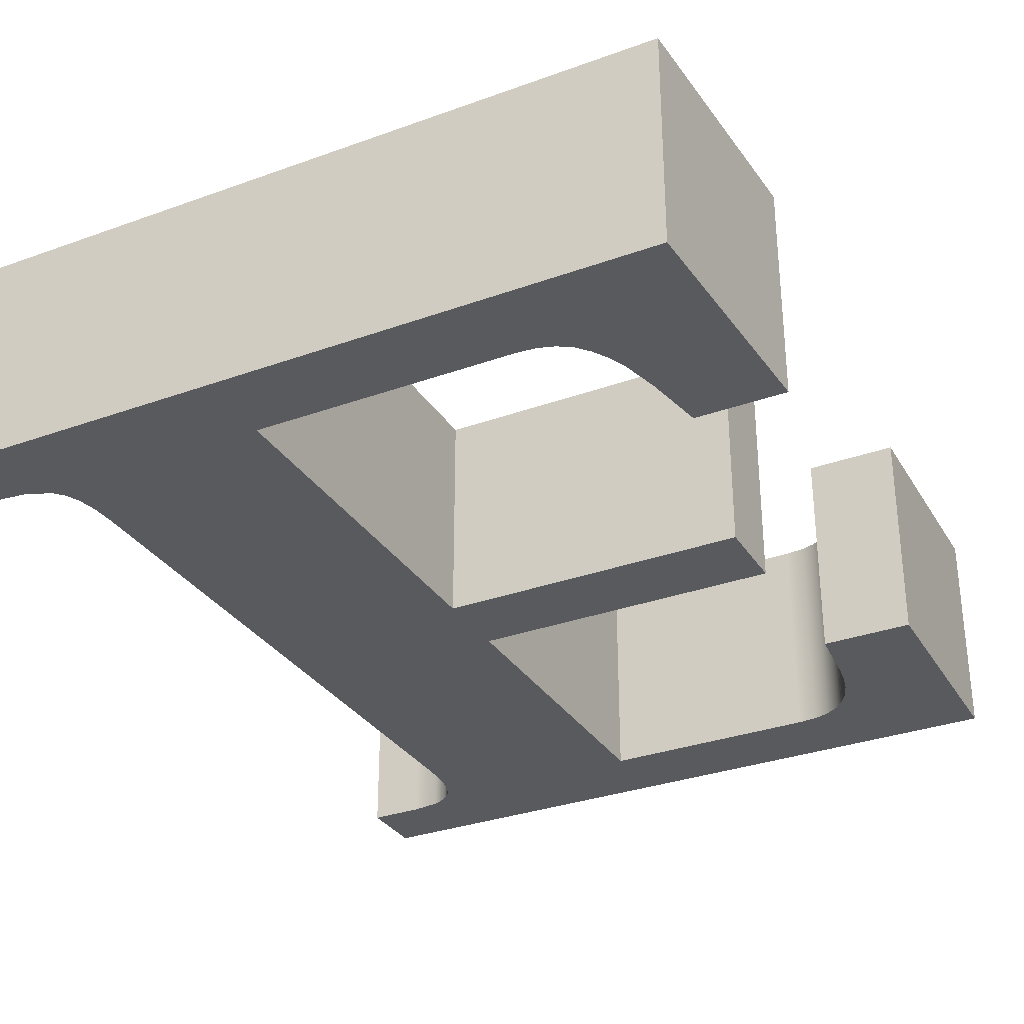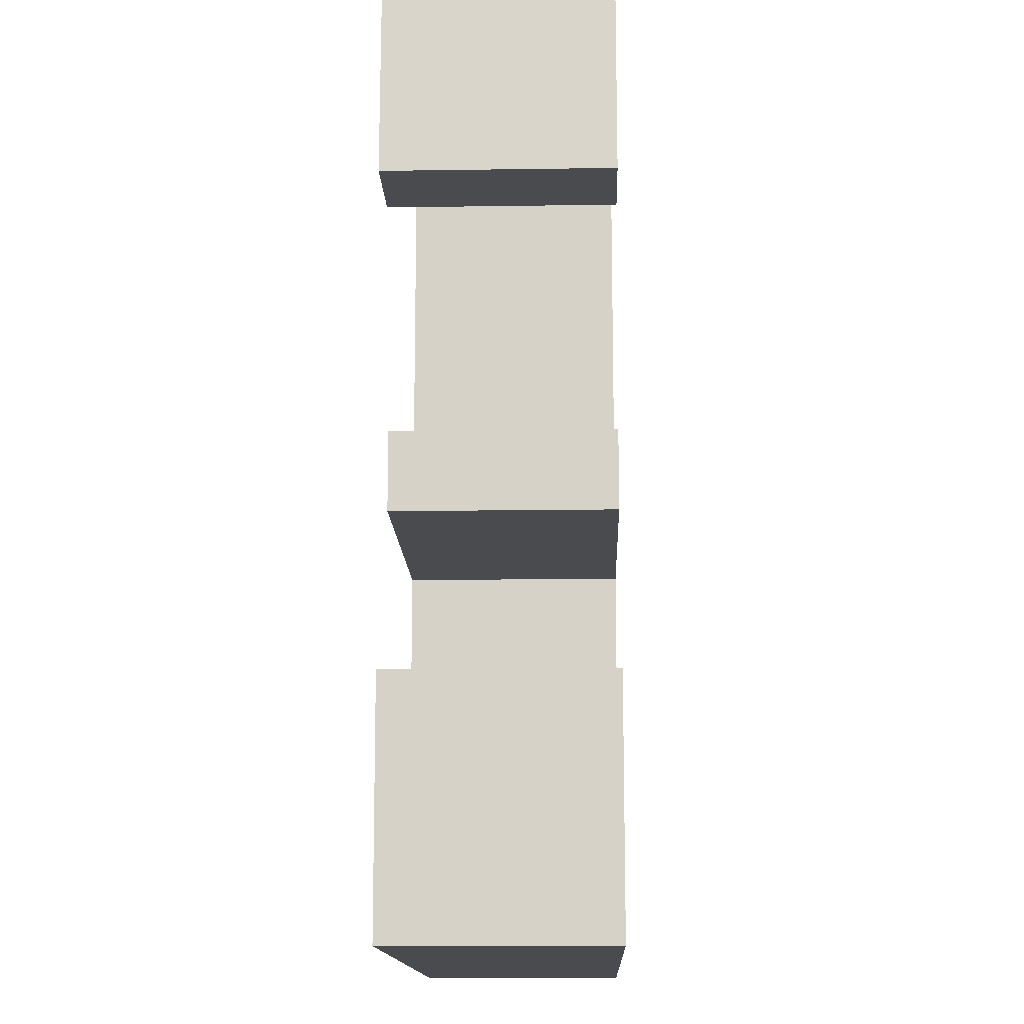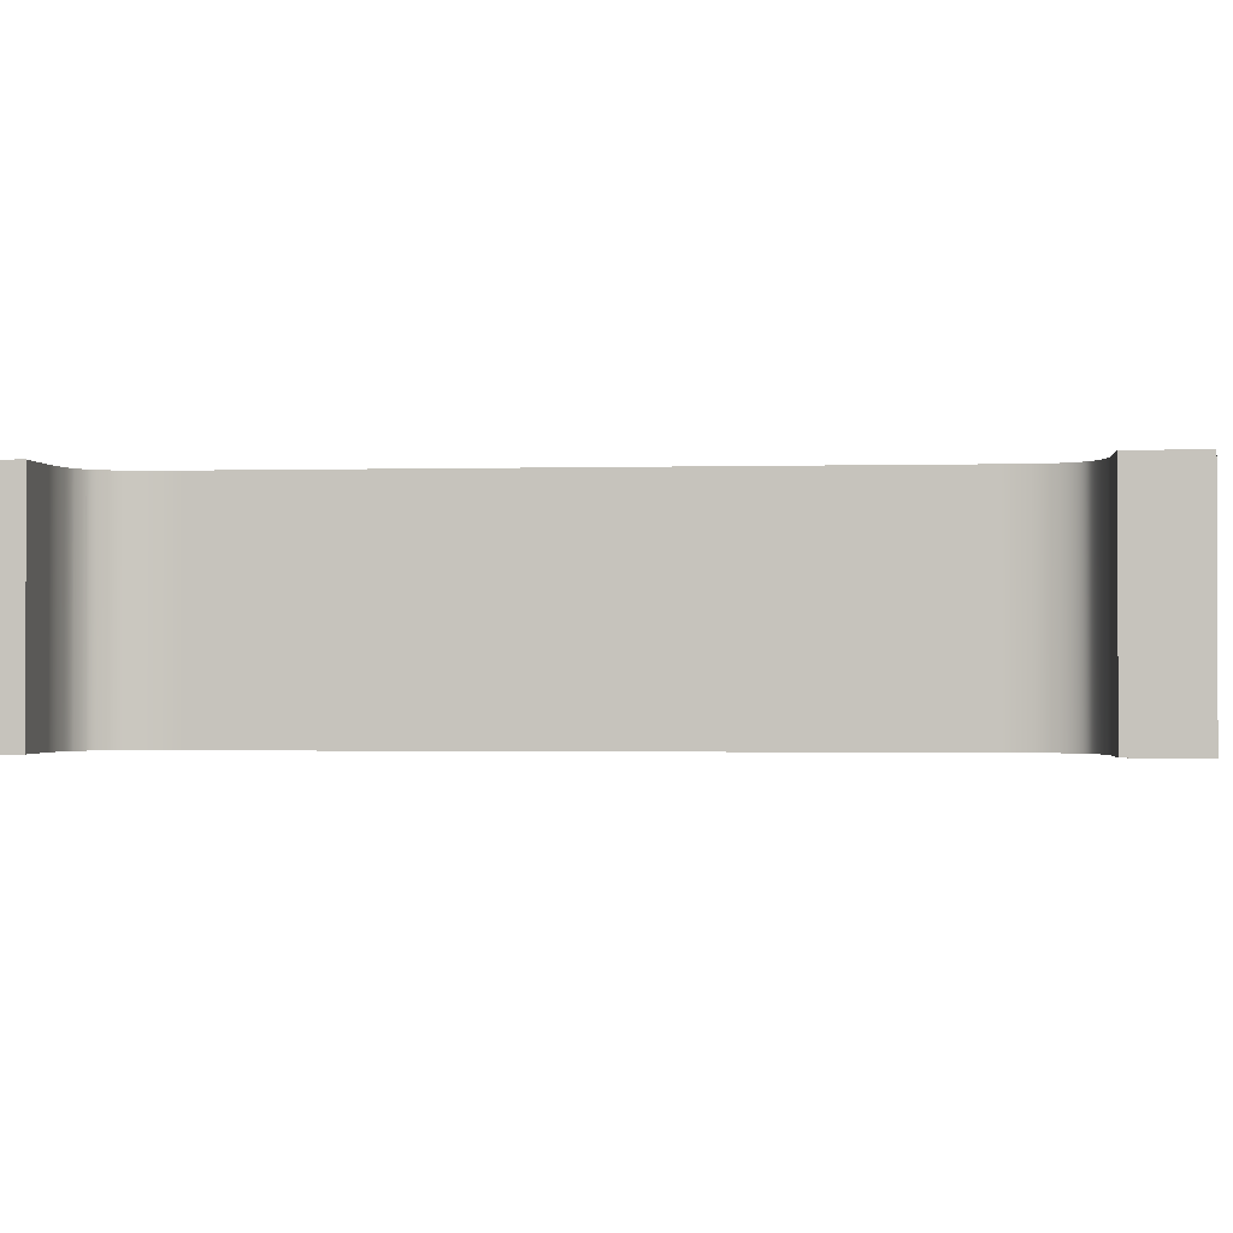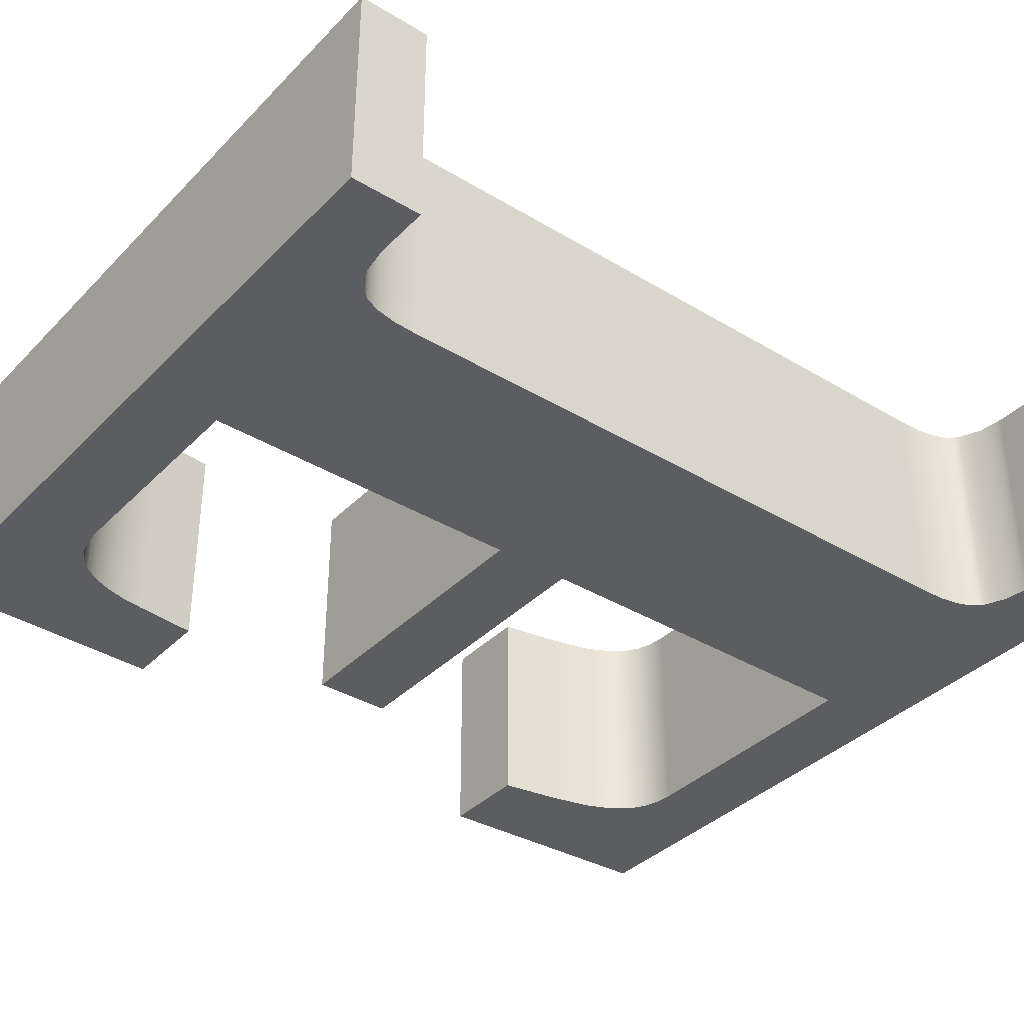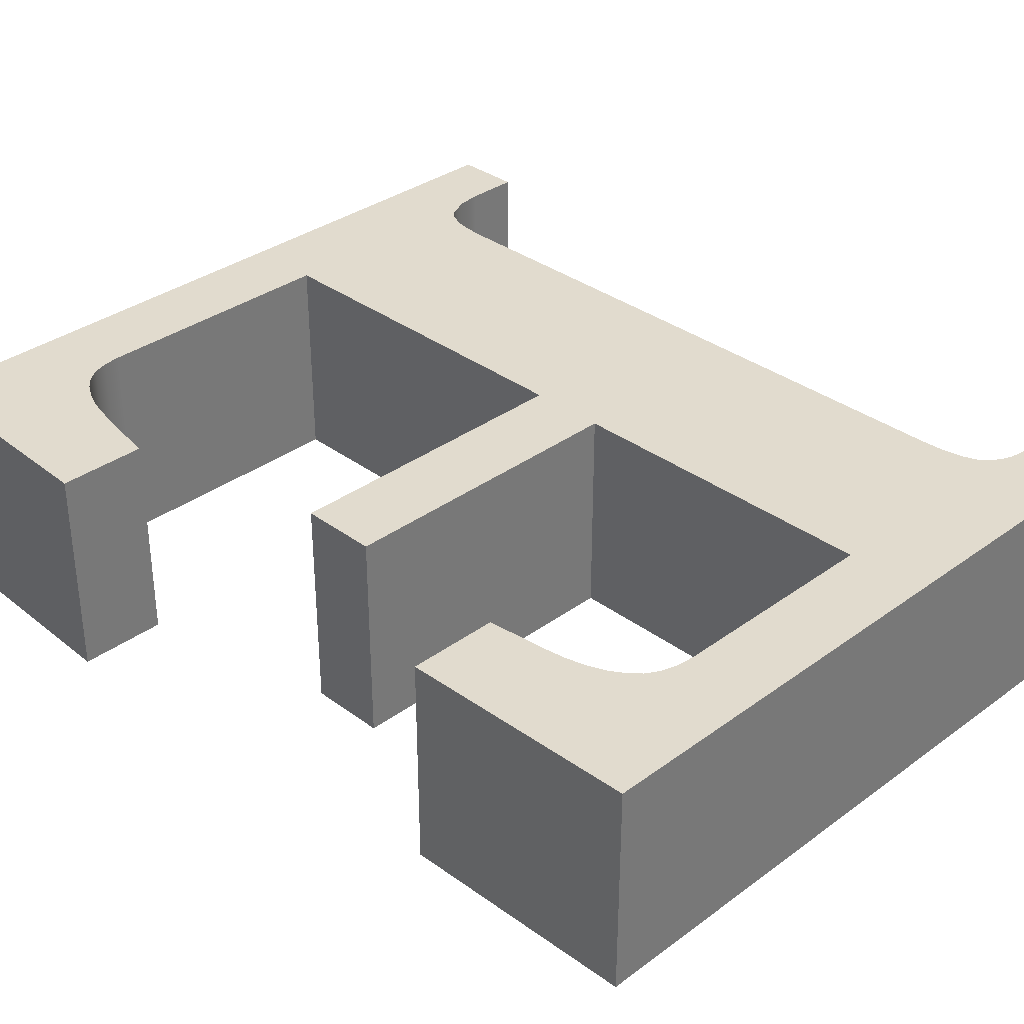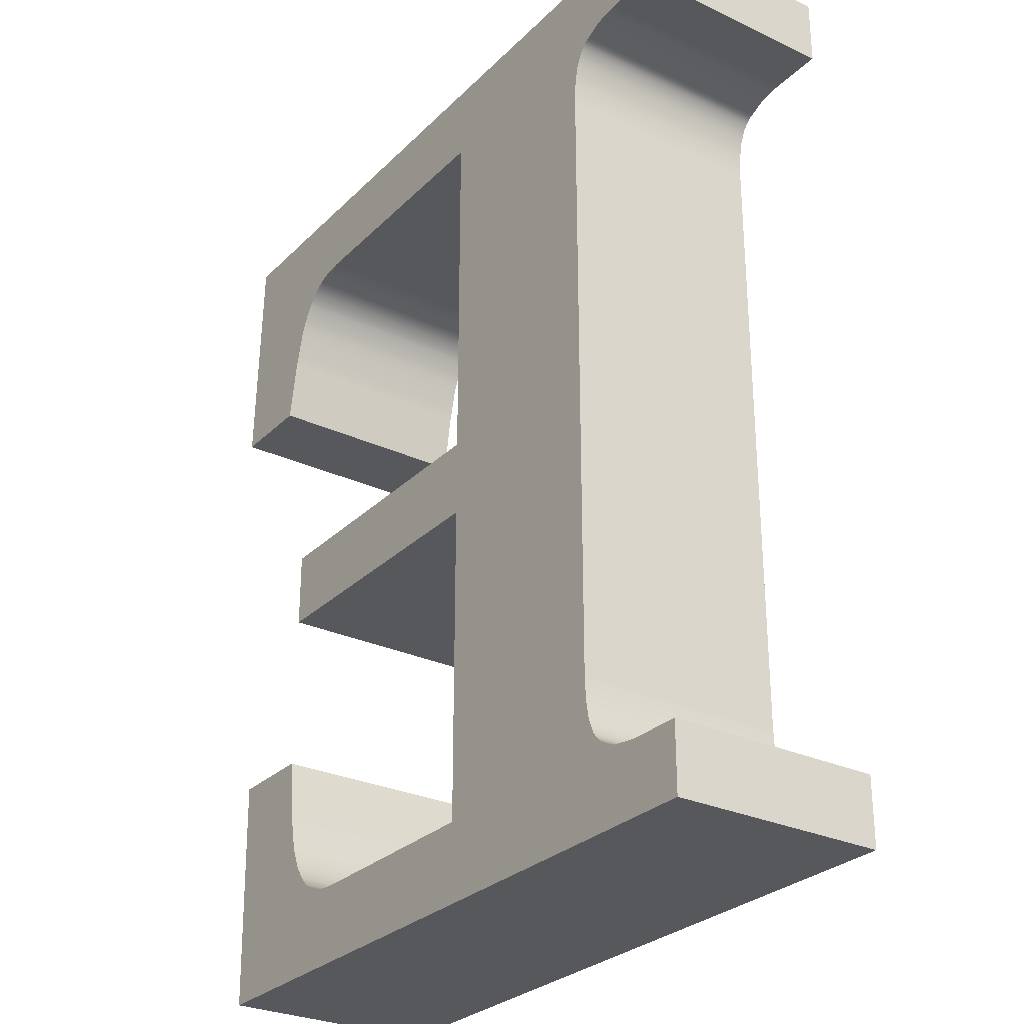
<metadata>
{"format":"obj","ext":"obj","renderer":"f3d","projection":"perspective","resolution":1024,"background":"white","views":[{"elev":-31.5,"azim":27.2,"up":"+Y"},{"elev":-13.8,"azim":91.9,"up":"+Z"},{"elev":-1.2,"azim":-84.0,"up":"+Y"},{"elev":-36.9,"azim":-128.0,"up":"+Y"},{"elev":33.9,"azim":135.2,"up":"+Y"},{"elev":-28.4,"azim":-125.1,"up":"+Z"}]}
</metadata>
<code>
o Εu
v 0.336 2 -0.636
v 0.84 2 -0.636
v 0.84 0 -0.636
v 0.336 0 -0.636
v 1.074 2 -0.666
v 1.074 0 -0.666
v 1.272 2 -0.756
v 1.272 0 -0.756
v 1.351 2 -0.8385
v 1.351 0 -0.8385
v 1.407 2 -0.966
v 1.407 0 -0.966
v 1.441 2 -1.139
v 1.441 0 -1.139
v 1.452 2 -1.356
v 1.452 0 -1.356
v 1.452 2 -7.152
v 1.452 0 -7.152
v 1.441 2 -7.386
v 1.441 0 -7.386
v 1.407 2 -7.572
v 1.407 0 -7.572
v 1.351 2 -7.71
v 1.351 0 -7.71
v 1.272 2 -7.8
v 1.272 0 -7.8
v 1.182 2 -7.858
v 1.182 0 -7.858
v 1.08 2 -7.899
v 1.08 0 -7.899
v 0.84 2 -7.932
v 0.84 0 -7.932
v 0.336 2 -7.932
v 0.336 0 -7.932
v 0.336 2 -8.568
v 0.336 0 -8.568
v 6.996 2 -8.568
v 6.996 0 -8.568
v 7.044 2 -6.36
v 7.044 0 -6.36
v 6.204 2 -6.36
v 6.204 0 -6.36
v 6.144 2 -6.924
v 6.144 0 -6.924
v 6.112 2 -7.133
v 6.112 0 -7.133
v 6.063 2 -7.314
v 6.063 0 -7.314
v 5.998 2 -7.469
v 5.998 0 -7.469
v 5.916 2 -7.596
v 5.916 0 -7.596
v 5.819 2 -7.701
v 5.819 0 -7.701
v 5.697 2 -7.776
v 5.697 0 -7.776
v 5.549 2 -7.821
v 5.549 0 -7.821
v 5.376 2 -7.836
v 5.376 0 -7.836
v 3.36 2 -7.836
v 3.36 0 -7.836
v 3.36 2 -4.836
v 3.36 0 -4.836
v 6.204 2 -4.836
v 6.204 0 -4.836
v 6.204 2 -4.116
v 6.204 0 -4.116
v 3.36 2 -4.116
v 3.36 0 -4.116
v 3.36 2 -0.732
v 3.36 0 -0.732
v 5.76 2 -0.732
v 5.76 0 -0.732
v 5.928 2 -0.7478
v 5.928 0 -0.7478
v 6.072 2 -0.795
v 6.072 0 -0.795
v 6.192 2 -0.8738
v 6.192 0 -0.8738
v 6.288 2 -0.984
v 6.288 0 -0.984
v 6.371 2 -1.124
v 6.371 0 -1.124
v 6.438 2 -1.281
v 6.438 0 -1.281
v 6.528 2 -1.644
v 6.528 0 -1.644
v 6.624 2 -2.208
v 6.624 0 -2.208
v 7.452 2 -2.208
v 7.452 0 -2.208
v 7.368 2 0
v 7.368 0 0
v 0.336 2 0
v 0.336 0 0
g Εu
f 1 2 3 4
f 2 5 6 3
f 5 7 8 6
f 7 9 10 8
f 9 11 12 10
f 11 13 14 12
f 13 15 16 14
f 15 17 18 16
f 17 19 20 18
f 19 21 22 20
f 21 23 24 22
f 23 25 26 24
f 25 27 28 26
f 27 29 30 28
f 29 31 32 30
f 31 33 34 32
f 33 35 36 34
f 35 37 38 36
f 37 39 40 38
f 39 41 42 40
f 41 43 44 42
f 43 45 46 44
f 45 47 48 46
f 47 49 50 48
f 49 51 52 50
f 51 53 54 52
f 53 55 56 54
f 55 57 58 56
f 57 59 60 58
f 59 61 62 60
f 61 63 64 62
f 63 65 66 64
f 65 67 68 66
f 67 69 70 68
f 69 71 72 70
f 71 73 74 72
f 73 75 76 74
f 75 77 78 76
f 77 79 80 78
f 79 81 82 80
f 81 83 84 82
f 83 85 86 84
f 85 87 88 86
f 87 89 90 88
f 89 91 92 90
f 91 93 94 92
f 93 95 96 94
f 95 1 4 96
f 1 95 93
f 93 91 89
f 93 89 87
f 93 87 85
f 93 85 83
f 93 83 81
f 93 81 79
f 93 79 77
f 93 77 75
f 93 75 73
f 93 73 71
f 69 67 65
f 69 65 63
f 43 41 39
f 45 43 39
f 47 45 39
f 49 47 39
f 51 49 39
f 51 39 37
f 53 51 37
f 55 53 37
f 57 55 37
f 59 57 37
f 61 59 37
f 61 37 35
f 35 33 31
f 61 35 31
f 61 31 29
f 61 29 27
f 61 27 25
f 61 25 23
f 63 61 23
f 69 63 23
f 69 23 21
f 71 69 21
f 71 21 19
f 71 19 17
f 71 17 15
f 71 15 13
f 71 13 11
f 93 71 11
f 93 11 9
f 93 9 7
f 93 7 5
f 93 5 2
f 93 2 1
f 94 96 4
f 90 92 94
f 88 90 94
f 86 88 94
f 84 86 94
f 82 84 94
f 80 82 94
f 78 80 94
f 76 78 94
f 74 76 94
f 72 74 94
f 66 68 70
f 64 66 70
f 40 42 44
f 40 44 46
f 40 46 48
f 40 48 50
f 40 50 52
f 38 40 52
f 38 52 54
f 38 54 56
f 38 56 58
f 38 58 60
f 38 60 62
f 36 38 62
f 32 34 36
f 32 36 62
f 30 32 62
f 28 30 62
f 26 28 62
f 24 26 62
f 24 62 64
f 24 64 70
f 22 24 70
f 22 70 72
f 20 22 72
f 18 20 72
f 16 18 72
f 14 16 72
f 12 14 72
f 12 72 94
f 10 12 94
f 8 10 94
f 6 8 94
f 3 6 94
f 4 3 94

</code>
